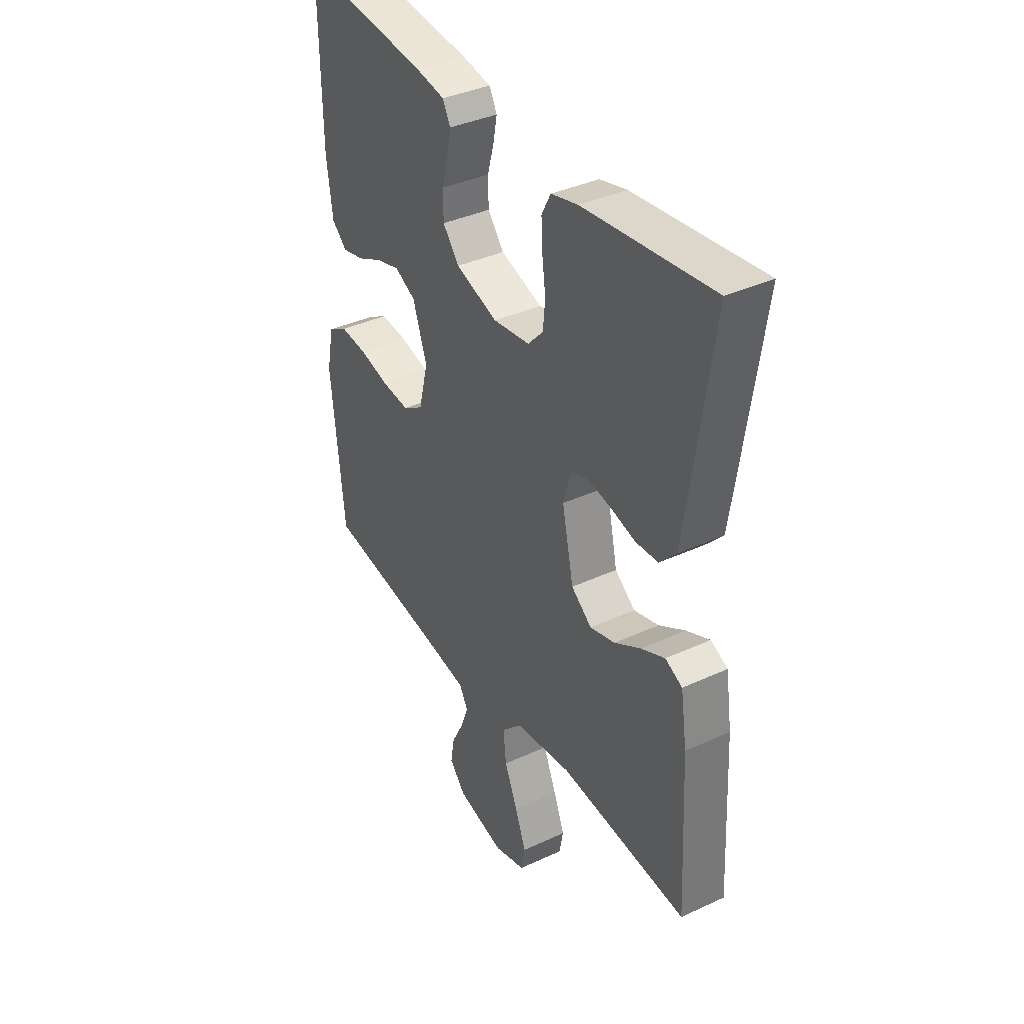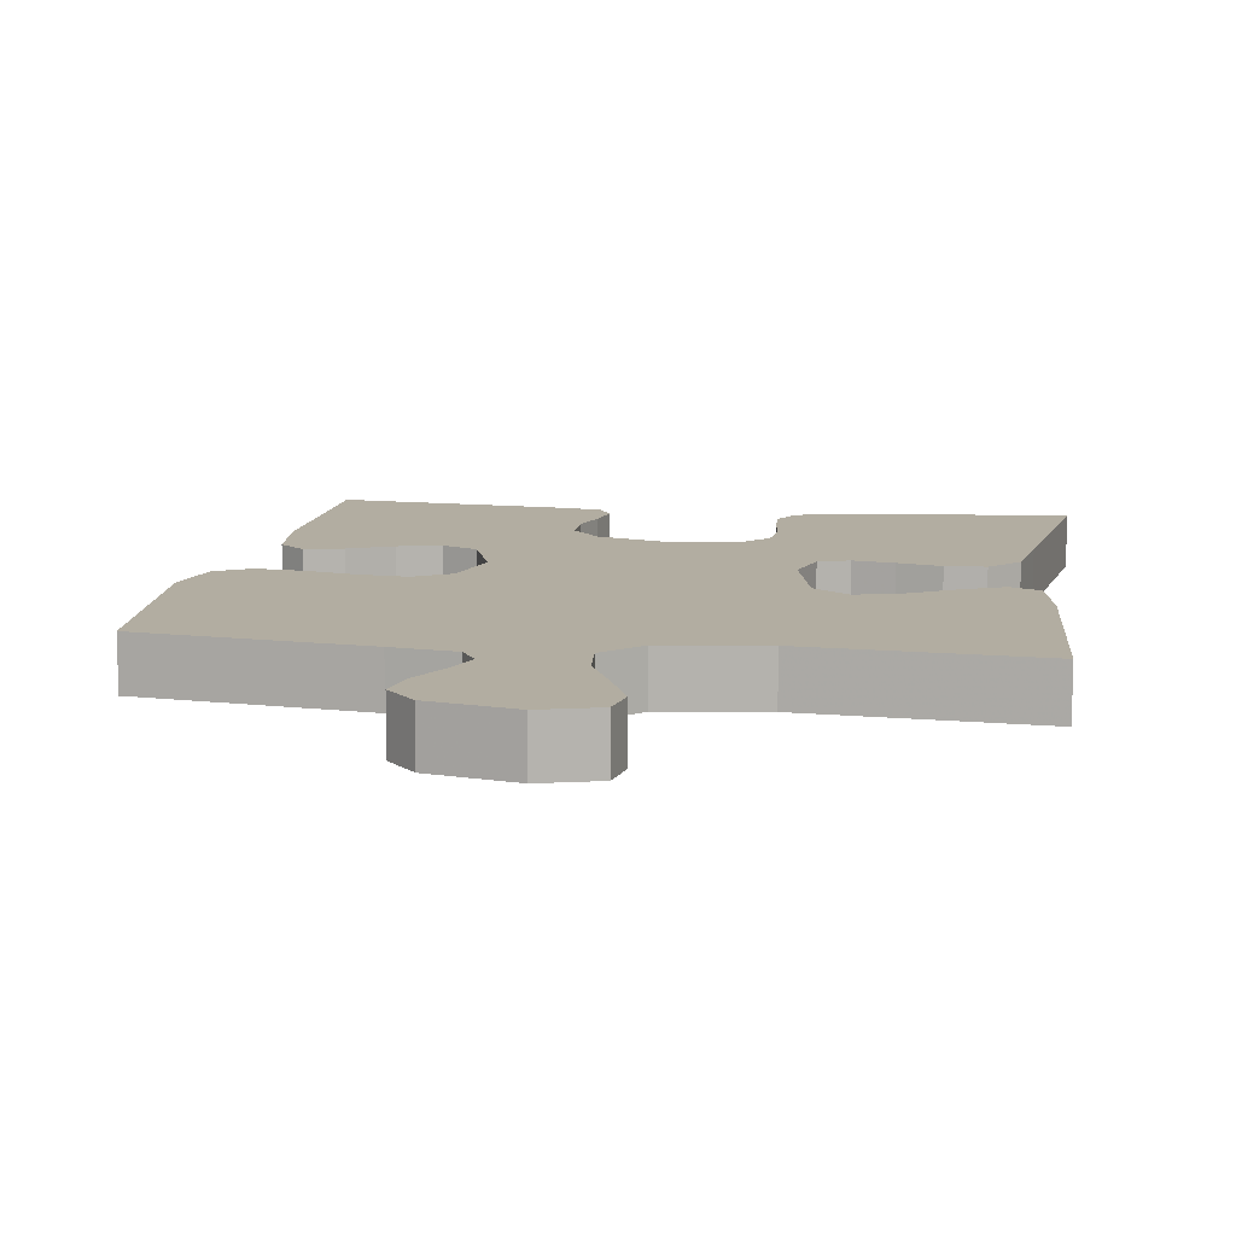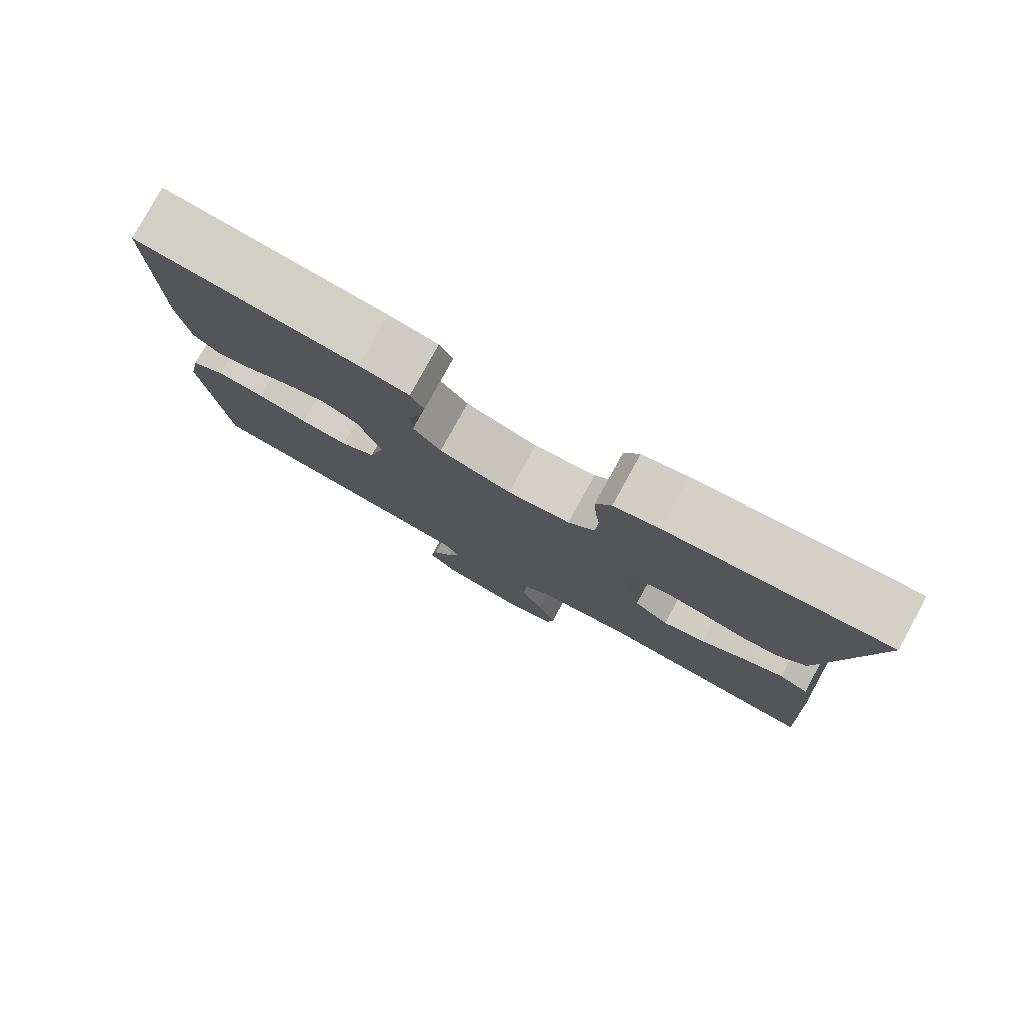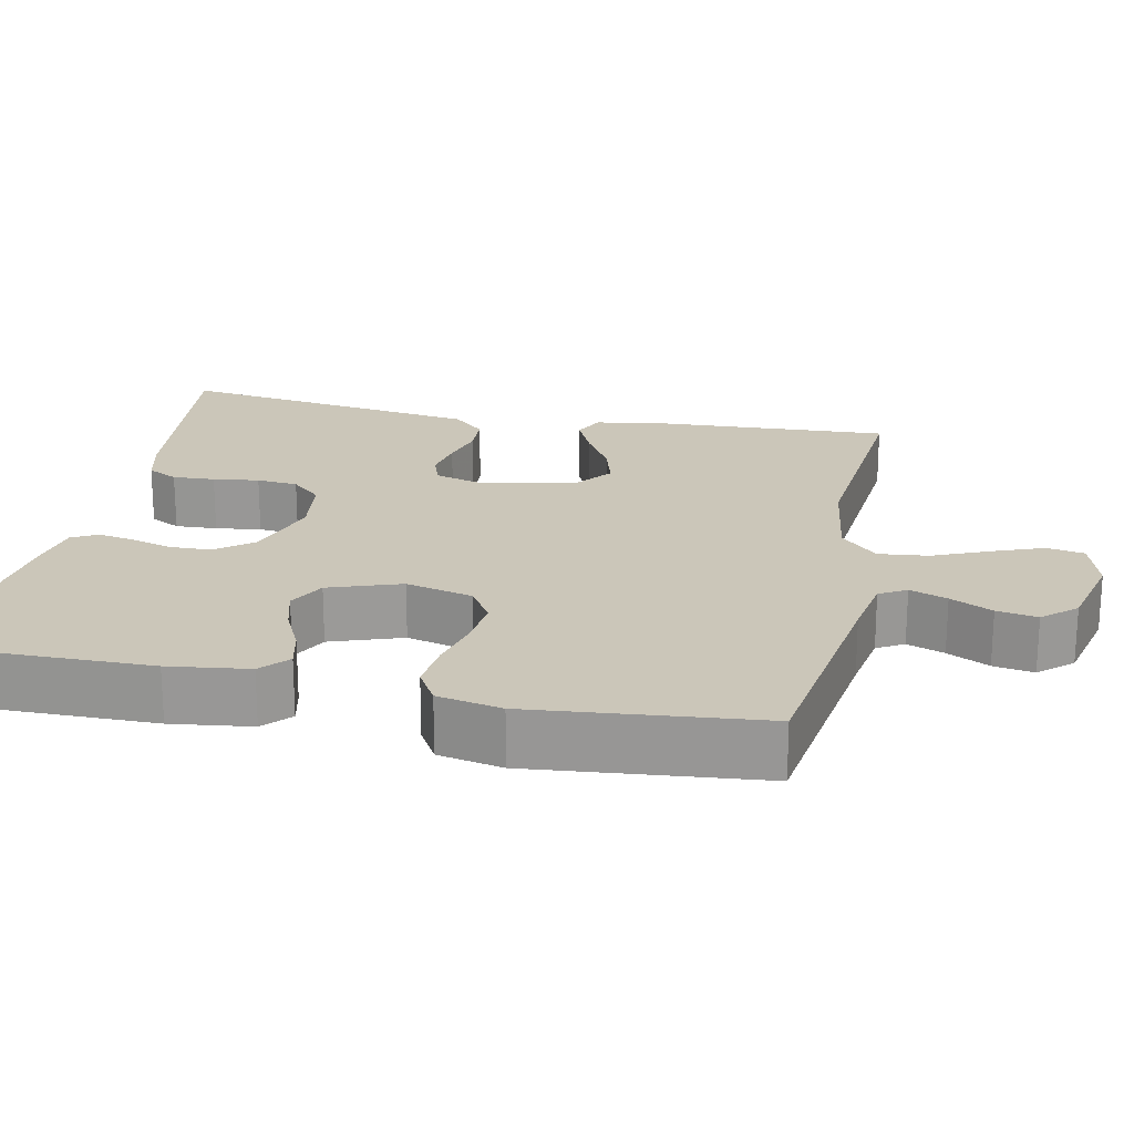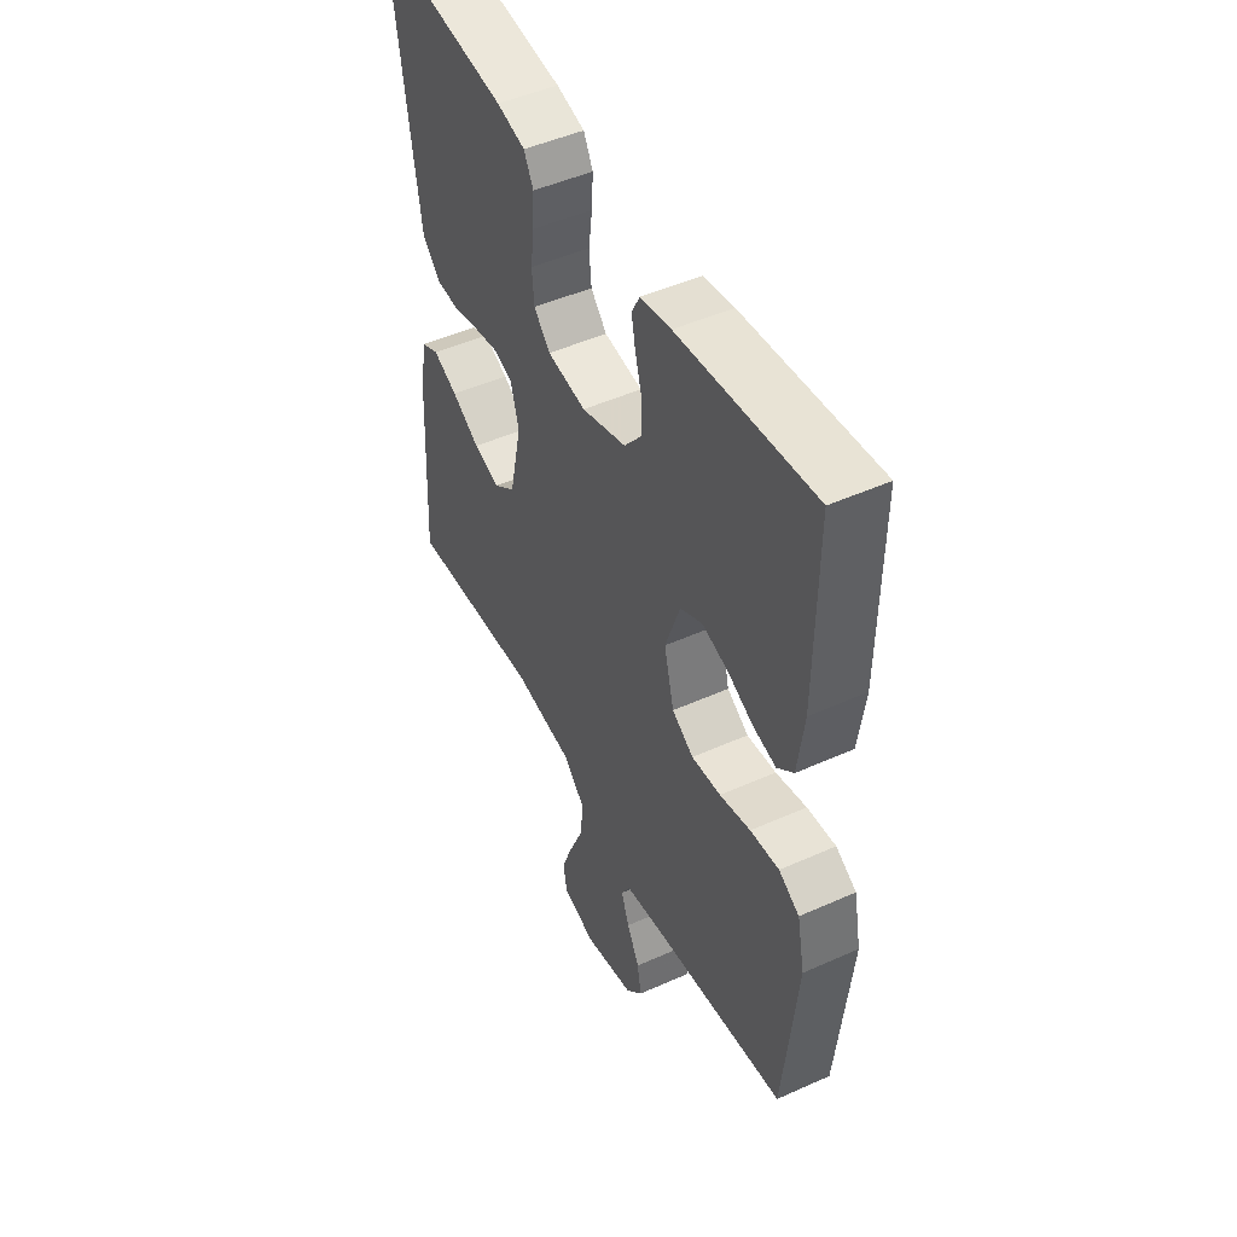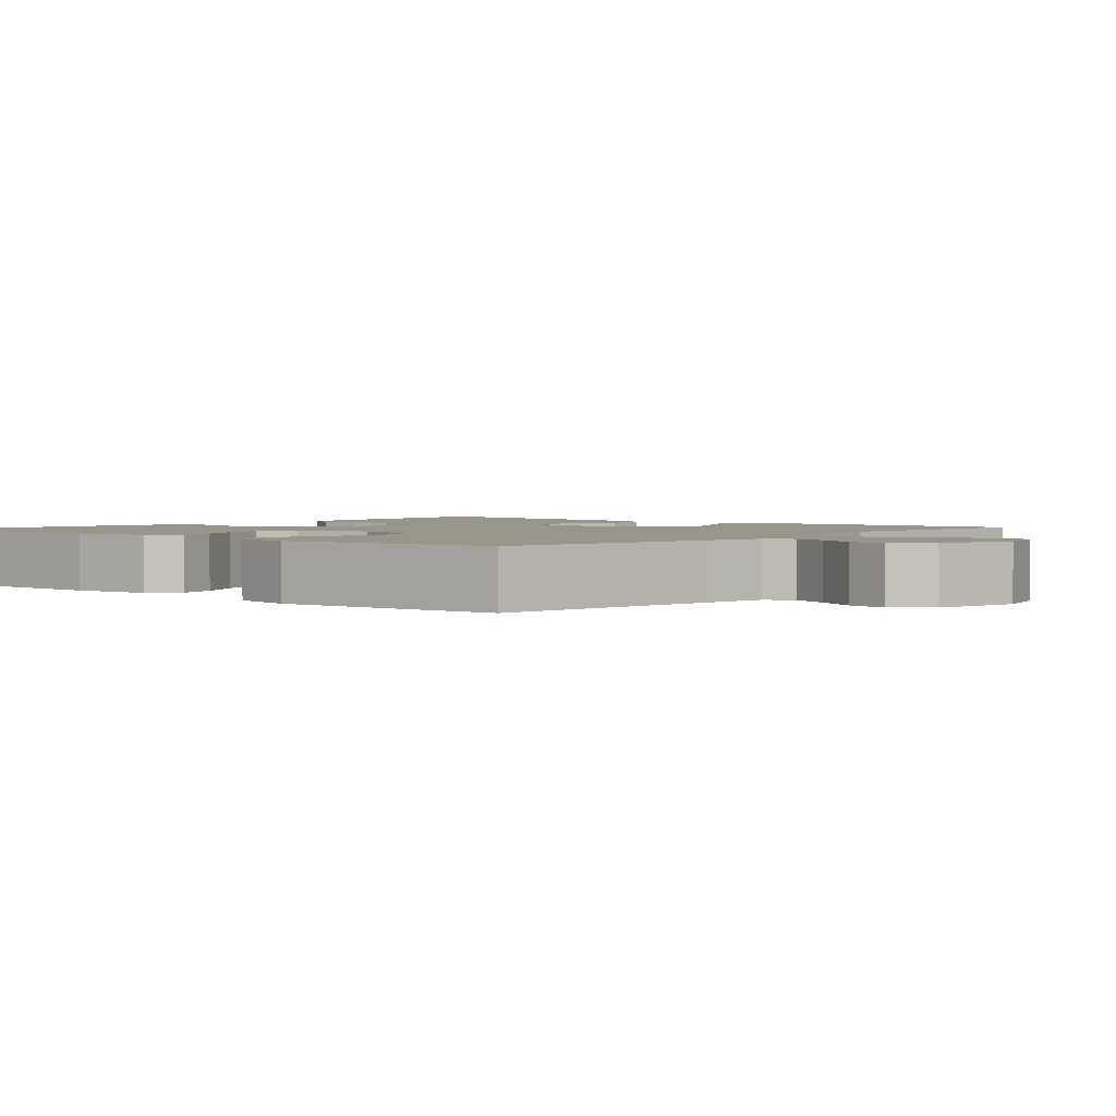
<metadata>
{"format":"obj","ext":"obj","renderer":"f3d","projection":"perspective","resolution":1024,"background":"white","views":[{"elev":37.9,"azim":-120.5,"up":"+Z"},{"elev":10.5,"azim":-171.4,"up":"+Y"},{"elev":79.6,"azim":-151.2,"up":"+Z"},{"elev":21.0,"azim":101.9,"up":"+Y"},{"elev":48.4,"azim":63.4,"up":"+Z"},{"elev":2.2,"azim":131.2,"up":"+Y"}]}
</metadata>
<code>
v 0.5 0.07 -0.5
v 0.2 0.07 -0.542
v 0.115 0.07 -0.556
v 0.095 0.07 -0.591
v 0.113 0.07 -0.64
v 0.141 0.07 -0.695
v 0.15 0.07 -0.748
v 0.112 0.07 -0.791
v 0 0.07 -0.817
v -0.074 0.07 -0.795
v -0.083 0.07 -0.746
v -0.057 0.07 -0.679
v -0.026 0.07 -0.607
v -0.019 0.07 -0.542
v -0.067 0.07 -0.494
v -0.2 0.07 -0.475
v -0.5 0.07 -0.5
v -0.484 0.07 -0.2
v -0.469 0.07 -0.102
v -0.429 0.07 -0.083
v -0.374 0.07 -0.108
v -0.312 0.07 -0.145
v -0.253 0.07 -0.162
v -0.205 0.07 -0.125
v -0.178 0.07 0
v -0.196 0.07 0.063
v -0.237 0.07 0.078
v -0.292 0.07 0.068
v -0.35 0.07 0.053
v -0.403 0.07 0.056
v -0.442 0.07 0.098
v -0.457 0.07 0.2
v -0.5 0.07 0.5
v -0.2 0.07 0.464
v -0.137 0.07 0.448
v -0.116 0.07 0.408
v -0.119 0.07 0.353
v -0.127 0.07 0.293
v -0.122 0.07 0.239
v -0.086 0.07 0.2
v 0 0.07 0.188
v 0.099 0.07 0.22
v 0.137 0.07 0.267
v 0.138 0.07 0.321
v 0.123 0.07 0.375
v 0.114 0.07 0.422
v 0.132 0.07 0.456
v 0.2 0.07 0.468
v 0.5 0.07 0.5
v 0.497 0.07 0.2
v 0.483 0.07 0.095
v 0.447 0.07 0.063
v 0.396 0.07 0.075
v 0.338 0.07 0.103
v 0.281 0.07 0.119
v 0.232 0.07 0.094
v 0.199 0.07 0
v 0.221 0.07 -0.088
v 0.269 0.07 -0.118
v 0.334 0.07 -0.112
v 0.403 0.07 -0.095
v 0.467 0.07 -0.089
v 0.513 0.07 -0.116
v 0.53 0.07 -0.2
v 0.5 0 -0.5
v 0.2 0 -0.542
v 0.115 0 -0.556
v 0.095 0 -0.591
v 0.113 0 -0.64
v 0.141 0 -0.695
v 0.15 0 -0.748
v 0.112 0 -0.791
v 0 0 -0.817
v -0.074 0 -0.795
v -0.083 0 -0.746
v -0.057 0 -0.679
v -0.026 0 -0.607
v -0.019 0 -0.542
v -0.067 0 -0.494
v -0.2 0 -0.475
v -0.5 0 -0.5
v -0.484 0 -0.2
v -0.469 0 -0.102
v -0.429 0 -0.083
v -0.374 0 -0.108
v -0.312 0 -0.145
v -0.253 0 -0.162
v -0.205 0 -0.125
v -0.178 0 0
v -0.196 0 0.063
v -0.237 0 0.078
v -0.292 0 0.068
v -0.35 0 0.053
v -0.403 0 0.056
v -0.442 0 0.098
v -0.457 0 0.2
v -0.5 0 0.5
v -0.2 0 0.464
v -0.137 0 0.448
v -0.116 0 0.408
v -0.119 0 0.353
v -0.127 0 0.293
v -0.122 0 0.239
v -0.086 0 0.2
v 0 0 0.188
v 0.099 0 0.22
v 0.137 0 0.267
v 0.138 0 0.321
v 0.123 0 0.375
v 0.114 0 0.422
v 0.132 0 0.456
v 0.2 0 0.468
v 0.5 0 0.5
v 0.497 0 0.2
v 0.483 0 0.095
v 0.447 0 0.063
v 0.396 0 0.075
v 0.338 0 0.103
v 0.281 0 0.119
v 0.232 0 0.094
v 0.199 0 0
v 0.221 0 -0.088
v 0.269 0 -0.118
v 0.334 0 -0.112
v 0.403 0 -0.095
v 0.467 0 -0.089
v 0.513 0 -0.116
v 0.53 0 -0.2
f 63 64 1 2
f 60 61 62 63
f 59 60 63 2
f 58 59 2 3
f 57 58 3 4
f 51 52 53 54
f 51 54 55
f 50 51 55
f 49 50 55
f 48 49 55 56
f 44 45 46 47
f 44 47 48 56
f 35 36 37 38
f 33 34 35 38
f 33 38 39
f 32 33 39 40
f 28 29 30 31
f 27 28 31 32
f 26 27 32 40
f 19 20 21 22
f 19 22 23
f 16 17 18 19
f 15 16 19 23
f 14 15 23 24
f 10 11 12 13
f 8 9 10 13
f 8 13 14
f 5 6 7 8
f 4 5 8 14
f 57 4 14 24
f 43 44 56 57
f 42 43 57
f 41 42 57 24
f 25 26 40 41
f 24 25 41
f 66 65 128 127
f 127 126 125 124
f 66 127 124 123
f 67 66 123 122
f 68 67 122 121
f 118 117 116 115
f 119 118 115
f 119 115 114
f 119 114 113
f 120 119 113 112
f 111 110 109 108
f 120 112 111 108
f 102 101 100 99
f 102 99 98 97
f 103 102 97
f 104 103 97 96
f 95 94 93 92
f 96 95 92 91
f 104 96 91 90
f 86 85 84 83
f 87 86 83
f 83 82 81 80
f 87 83 80 79
f 88 87 79 78
f 77 76 75 74
f 77 74 73 72
f 78 77 72
f 72 71 70 69
f 78 72 69 68
f 88 78 68 121
f 121 120 108 107
f 121 107 106
f 88 121 106 105
f 105 104 90 89
f 105 89 88
f 1 65 66 2
f 2 66 67 3
f 3 67 68 4
f 4 68 69 5
f 5 69 70 6
f 6 70 71 7
f 7 71 72 8
f 8 72 73 9
f 9 73 74 10
f 10 74 75 11
f 11 75 76 12
f 12 76 77 13
f 13 77 78 14
f 14 78 79 15
f 15 79 80 16
f 16 80 81 17
f 17 81 82 18
f 18 82 83 19
f 19 83 84 20
f 20 84 85 21
f 21 85 86 22
f 22 86 87 23
f 23 87 88 24
f 24 88 89 25
f 25 89 90 26
f 26 90 91 27
f 27 91 92 28
f 28 92 93 29
f 29 93 94 30
f 30 94 95 31
f 31 95 96 32
f 32 96 97 33
f 33 97 98 34
f 34 98 99 35
f 35 99 100 36
f 36 100 101 37
f 37 101 102 38
f 38 102 103 39
f 39 103 104 40
f 40 104 105 41
f 41 105 106 42
f 42 106 107 43
f 43 107 108 44
f 44 108 109 45
f 45 109 110 46
f 46 110 111 47
f 47 111 112 48
f 48 112 113 49
f 49 113 114 50
f 50 114 115 51
f 51 115 116 52
f 52 116 117 53
f 53 117 118 54
f 54 118 119 55
f 55 119 120 56
f 56 120 121 57
f 57 121 122 58
f 58 122 123 59
f 59 123 124 60
f 60 124 125 61
f 61 125 126 62
f 62 126 127 63
f 63 127 128 64
f 64 128 65 1

</code>
